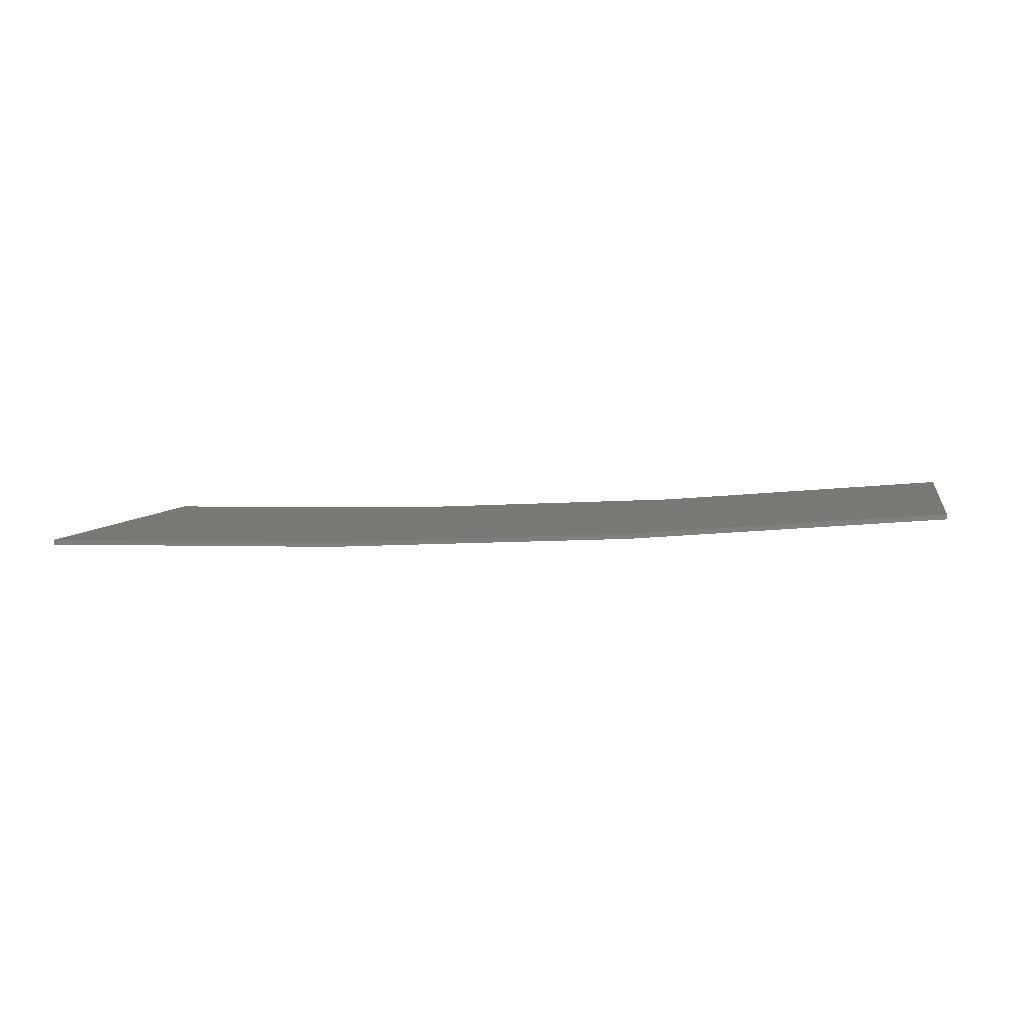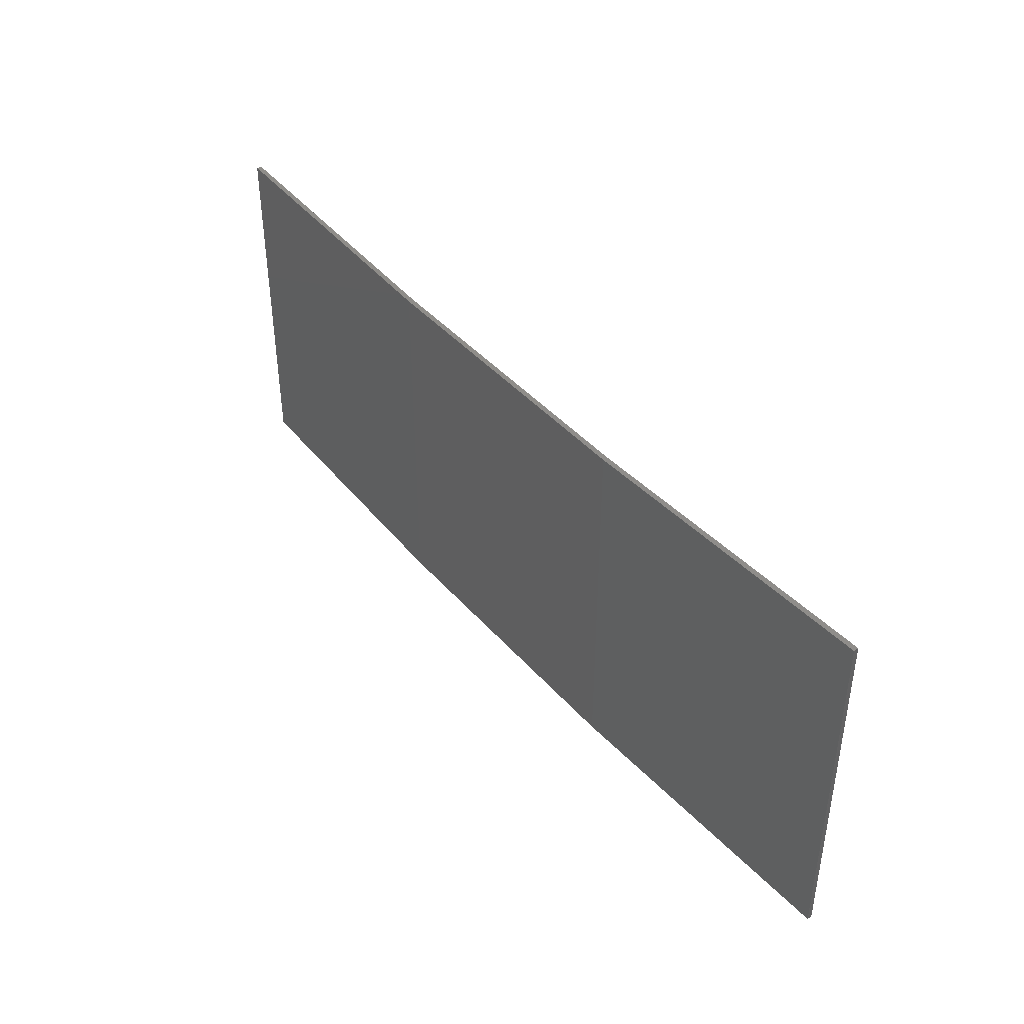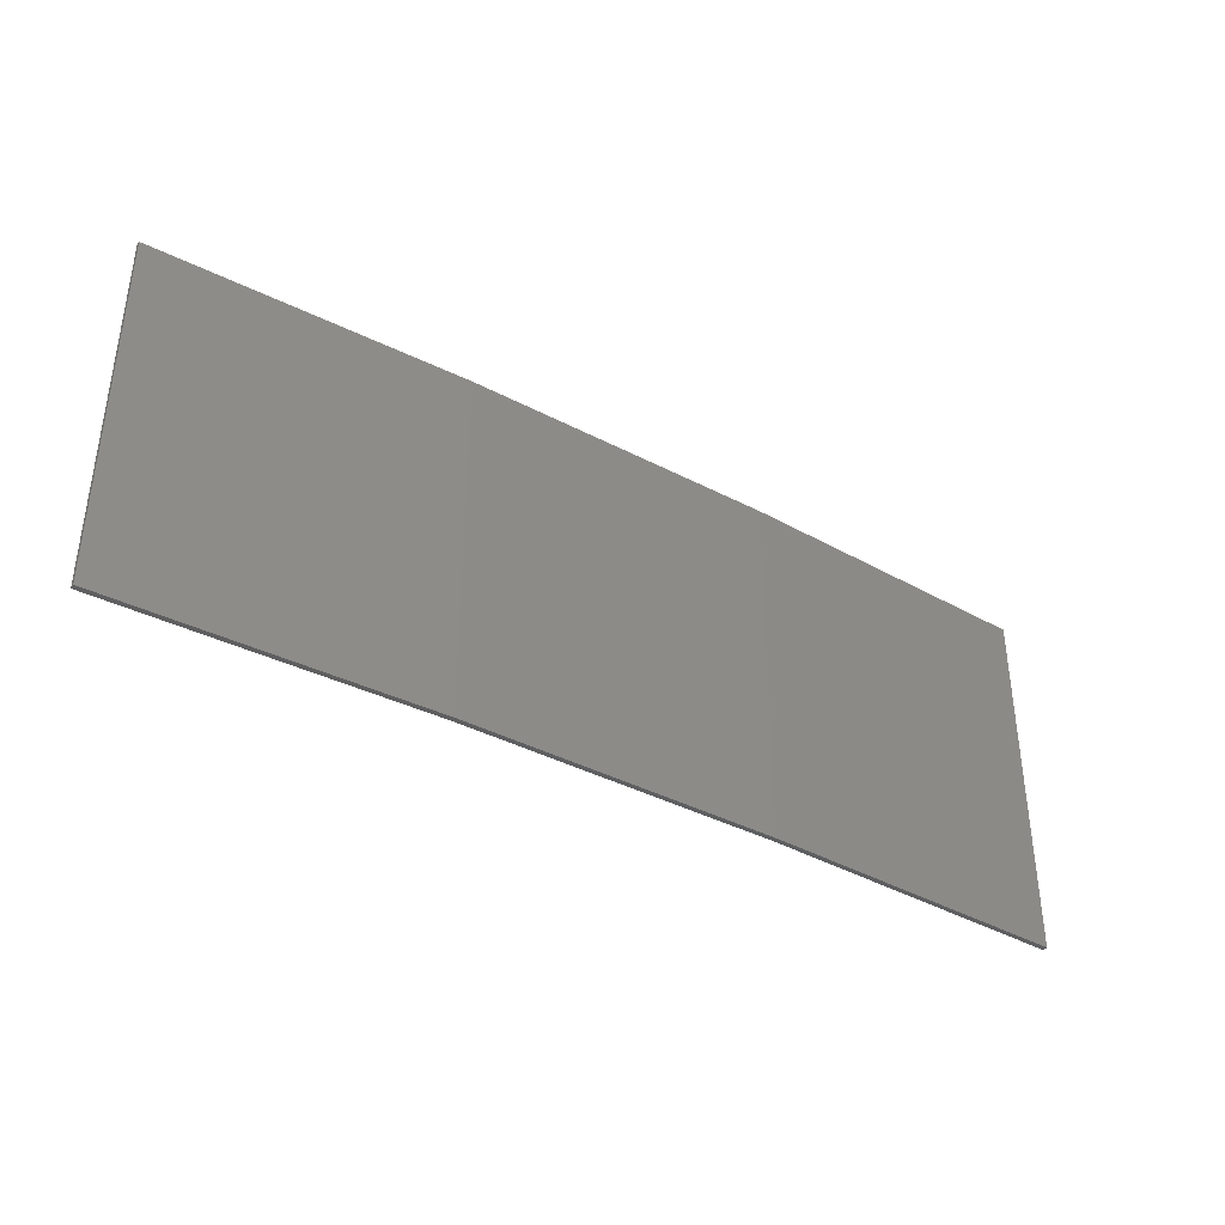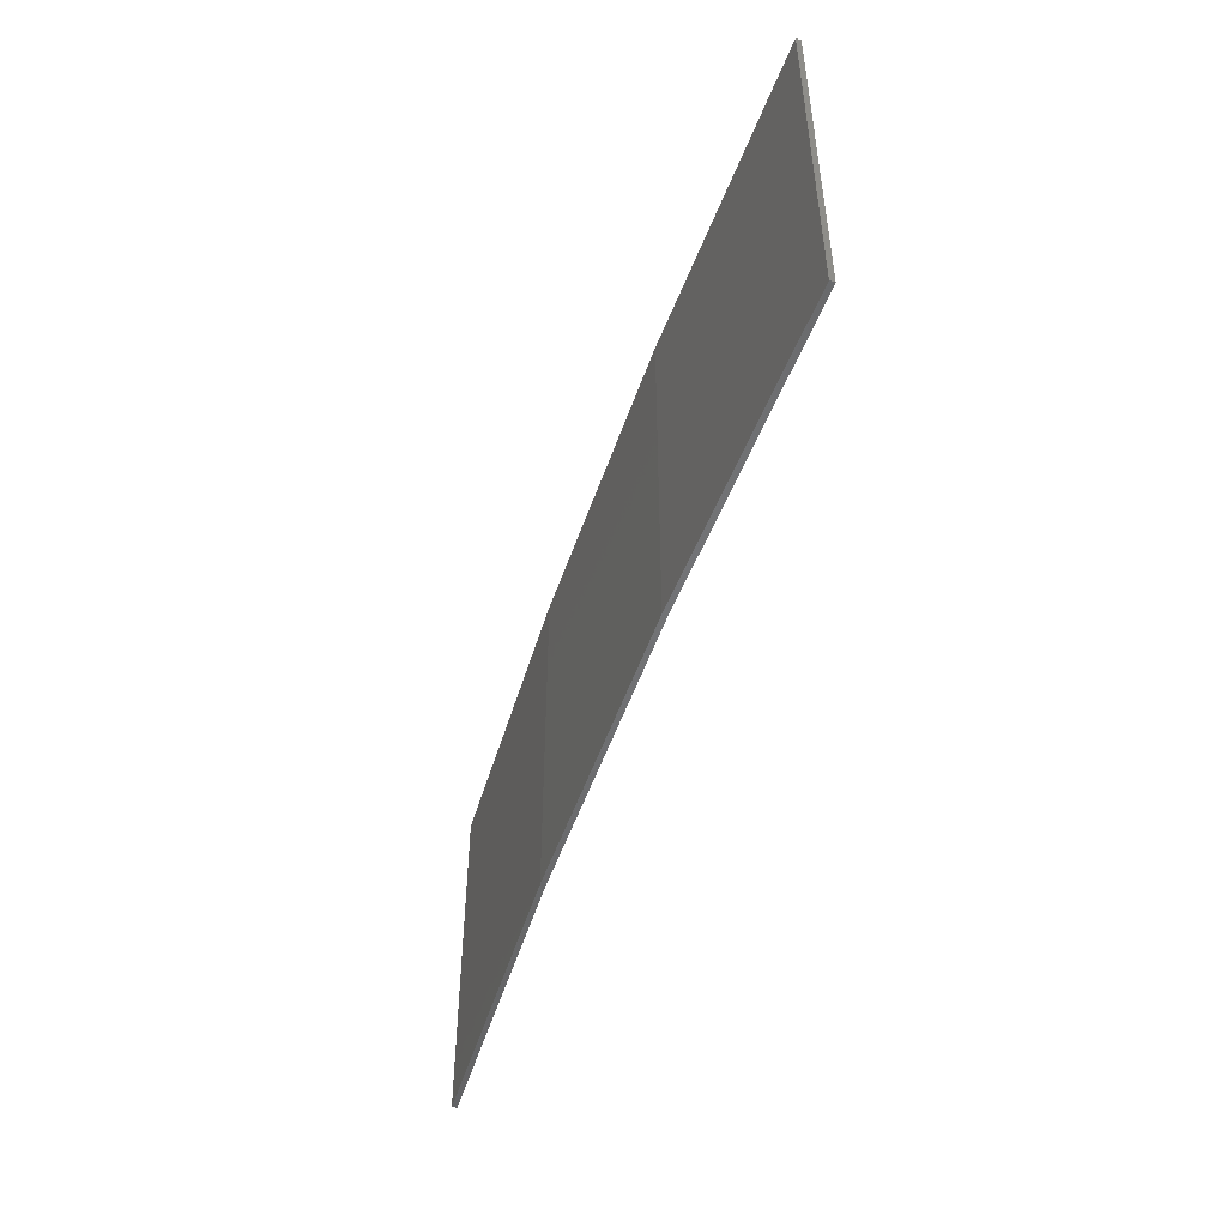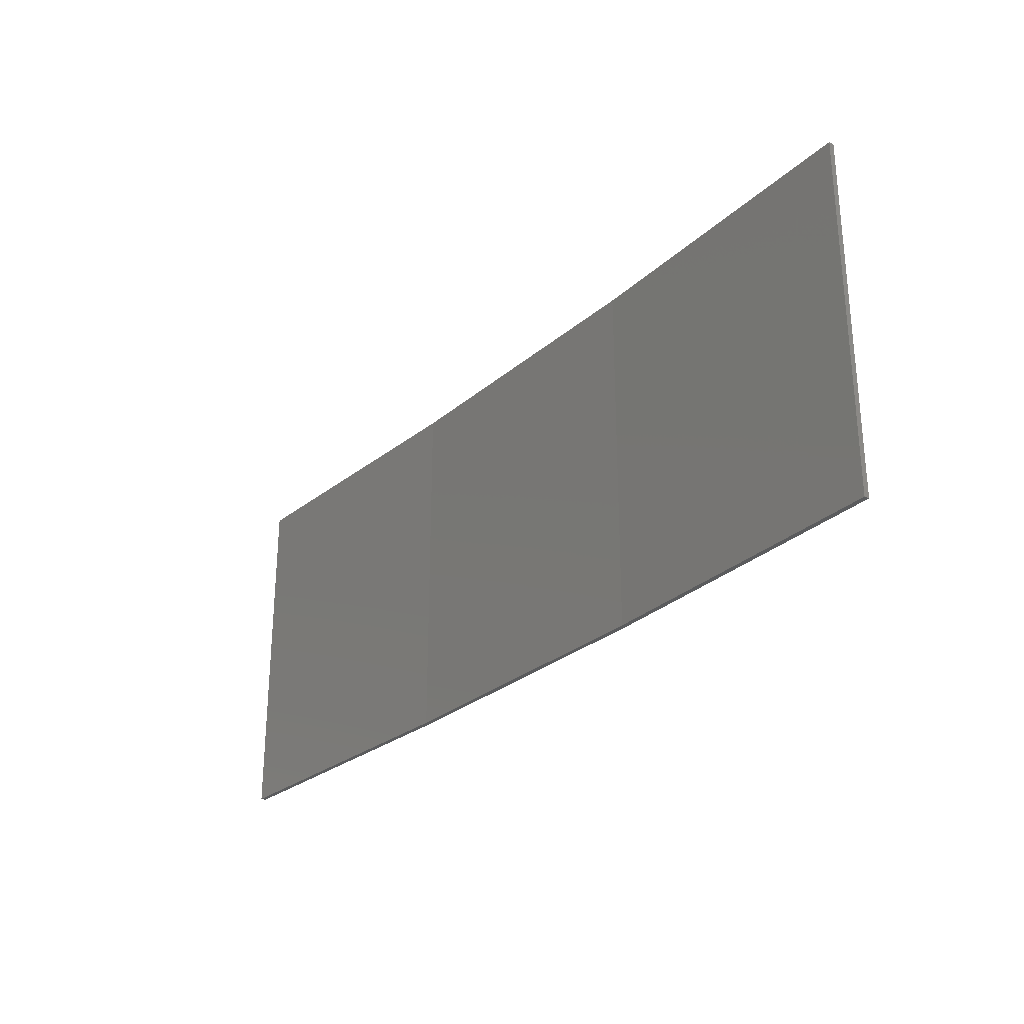
<metadata>
{"format":"stl","ext":"stl","renderer":"f3d","projection":"perspective","resolution":1024,"background":"white","views":[{"elev":6.0,"azim":11.6,"up":"+Y"},{"elev":41.7,"azim":55.9,"up":"+Z"},{"elev":-38.5,"azim":-30.6,"up":"+Z"},{"elev":-50.0,"azim":74.6,"up":"+Z"},{"elev":-27.9,"azim":-125.1,"up":"+Z"}]}
</metadata>
<code>
# stl→obj: 16 verts, 28 faces
v 3.671 -4.249 -49.48
v 0.6064 -4.301 -49.48
v 0.6064 -4.301 -53.05
v 3.671 -4.249 -53.05
v 6.733 -4.091 -49.48
v 6.733 -4.091 -53.05
v 9.787 -3.83 -49.48
v 9.787 -3.83 -53.05
v 9.782 -3.781 -49.48
v 9.782 -3.781 -53.05
v 0.6064 -4.251 -53.05
v 3.67 -4.199 -49.48
v 3.67 -4.199 -53.05
v 0.6064 -4.251 -49.48
v 6.73 -4.042 -49.48
v 6.73 -4.042 -53.05
f 1 2 3
f 1 3 4
f 5 4 6
f 5 1 4
f 7 6 8
f 7 5 6
f 9 7 8
f 9 8 10
f 11 12 13
f 14 12 11
f 13 15 16
f 16 15 10
f 12 15 13
f 15 9 10
f 2 14 11
f 2 11 3
f 9 15 7
f 15 5 7
f 15 12 5
f 12 1 5
f 12 14 1
f 14 2 1
f 16 10 8
f 6 16 8
f 13 16 6
f 4 13 6
f 11 13 4
f 3 11 4

</code>
